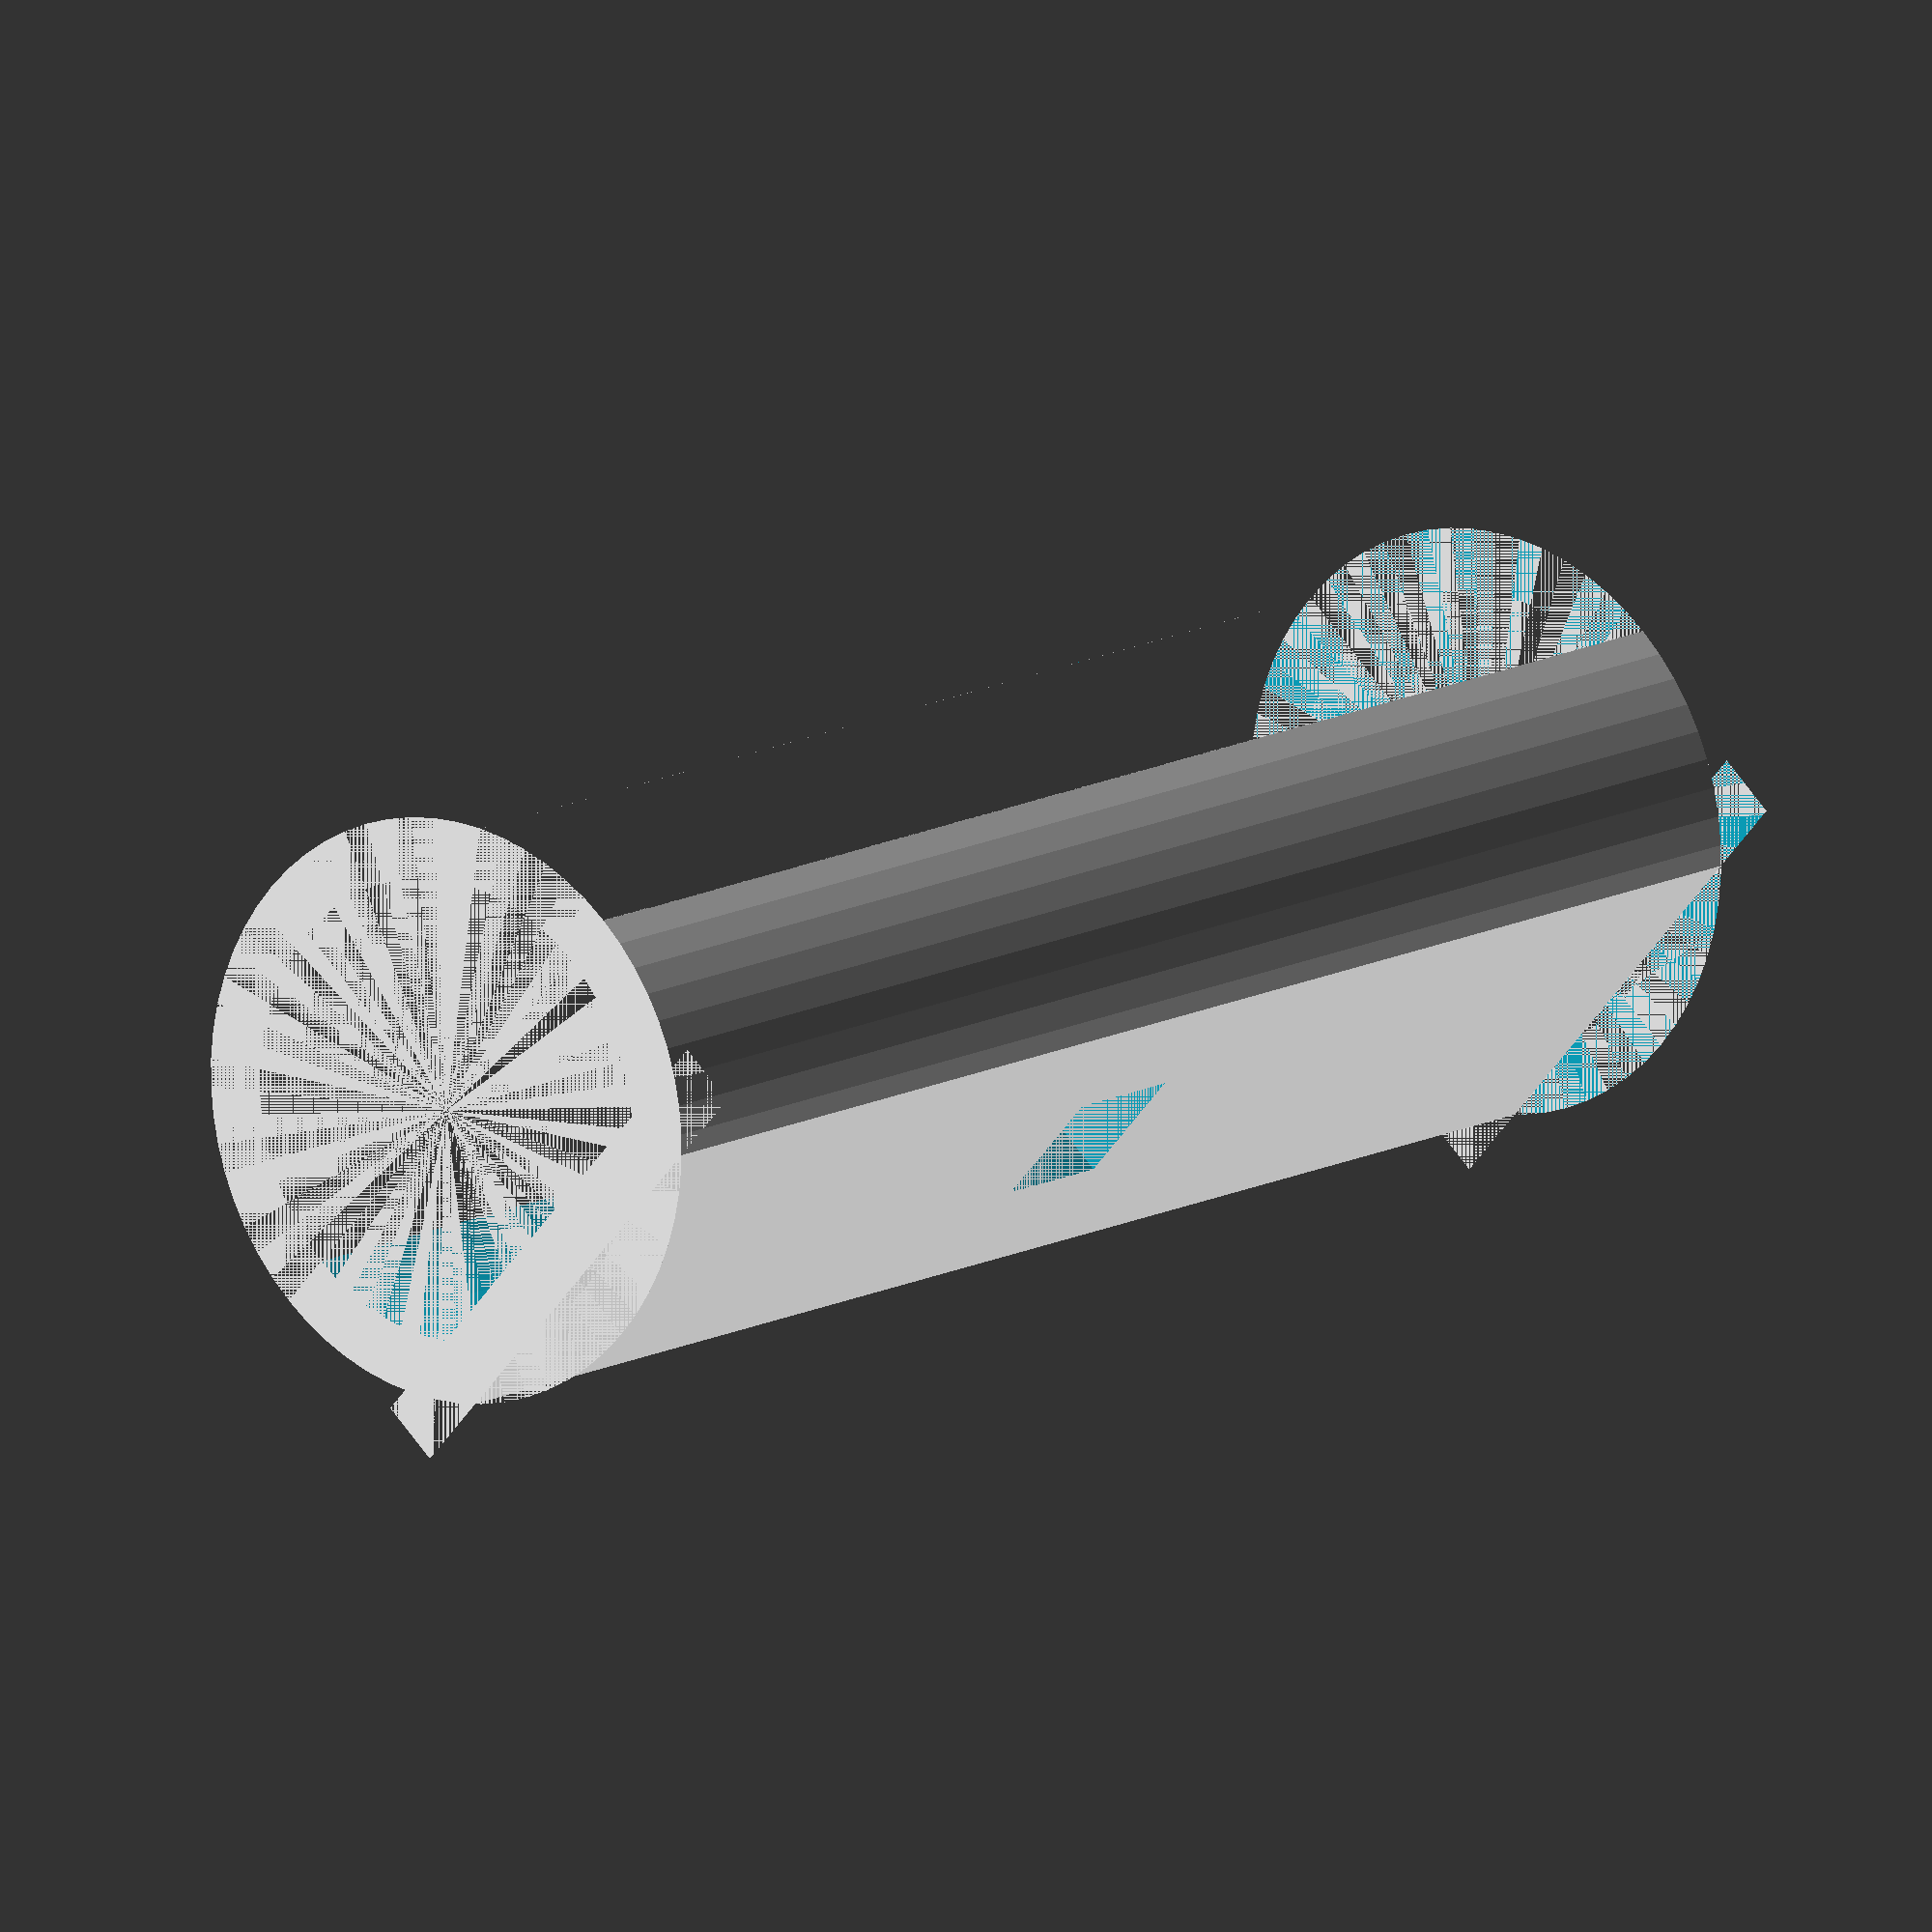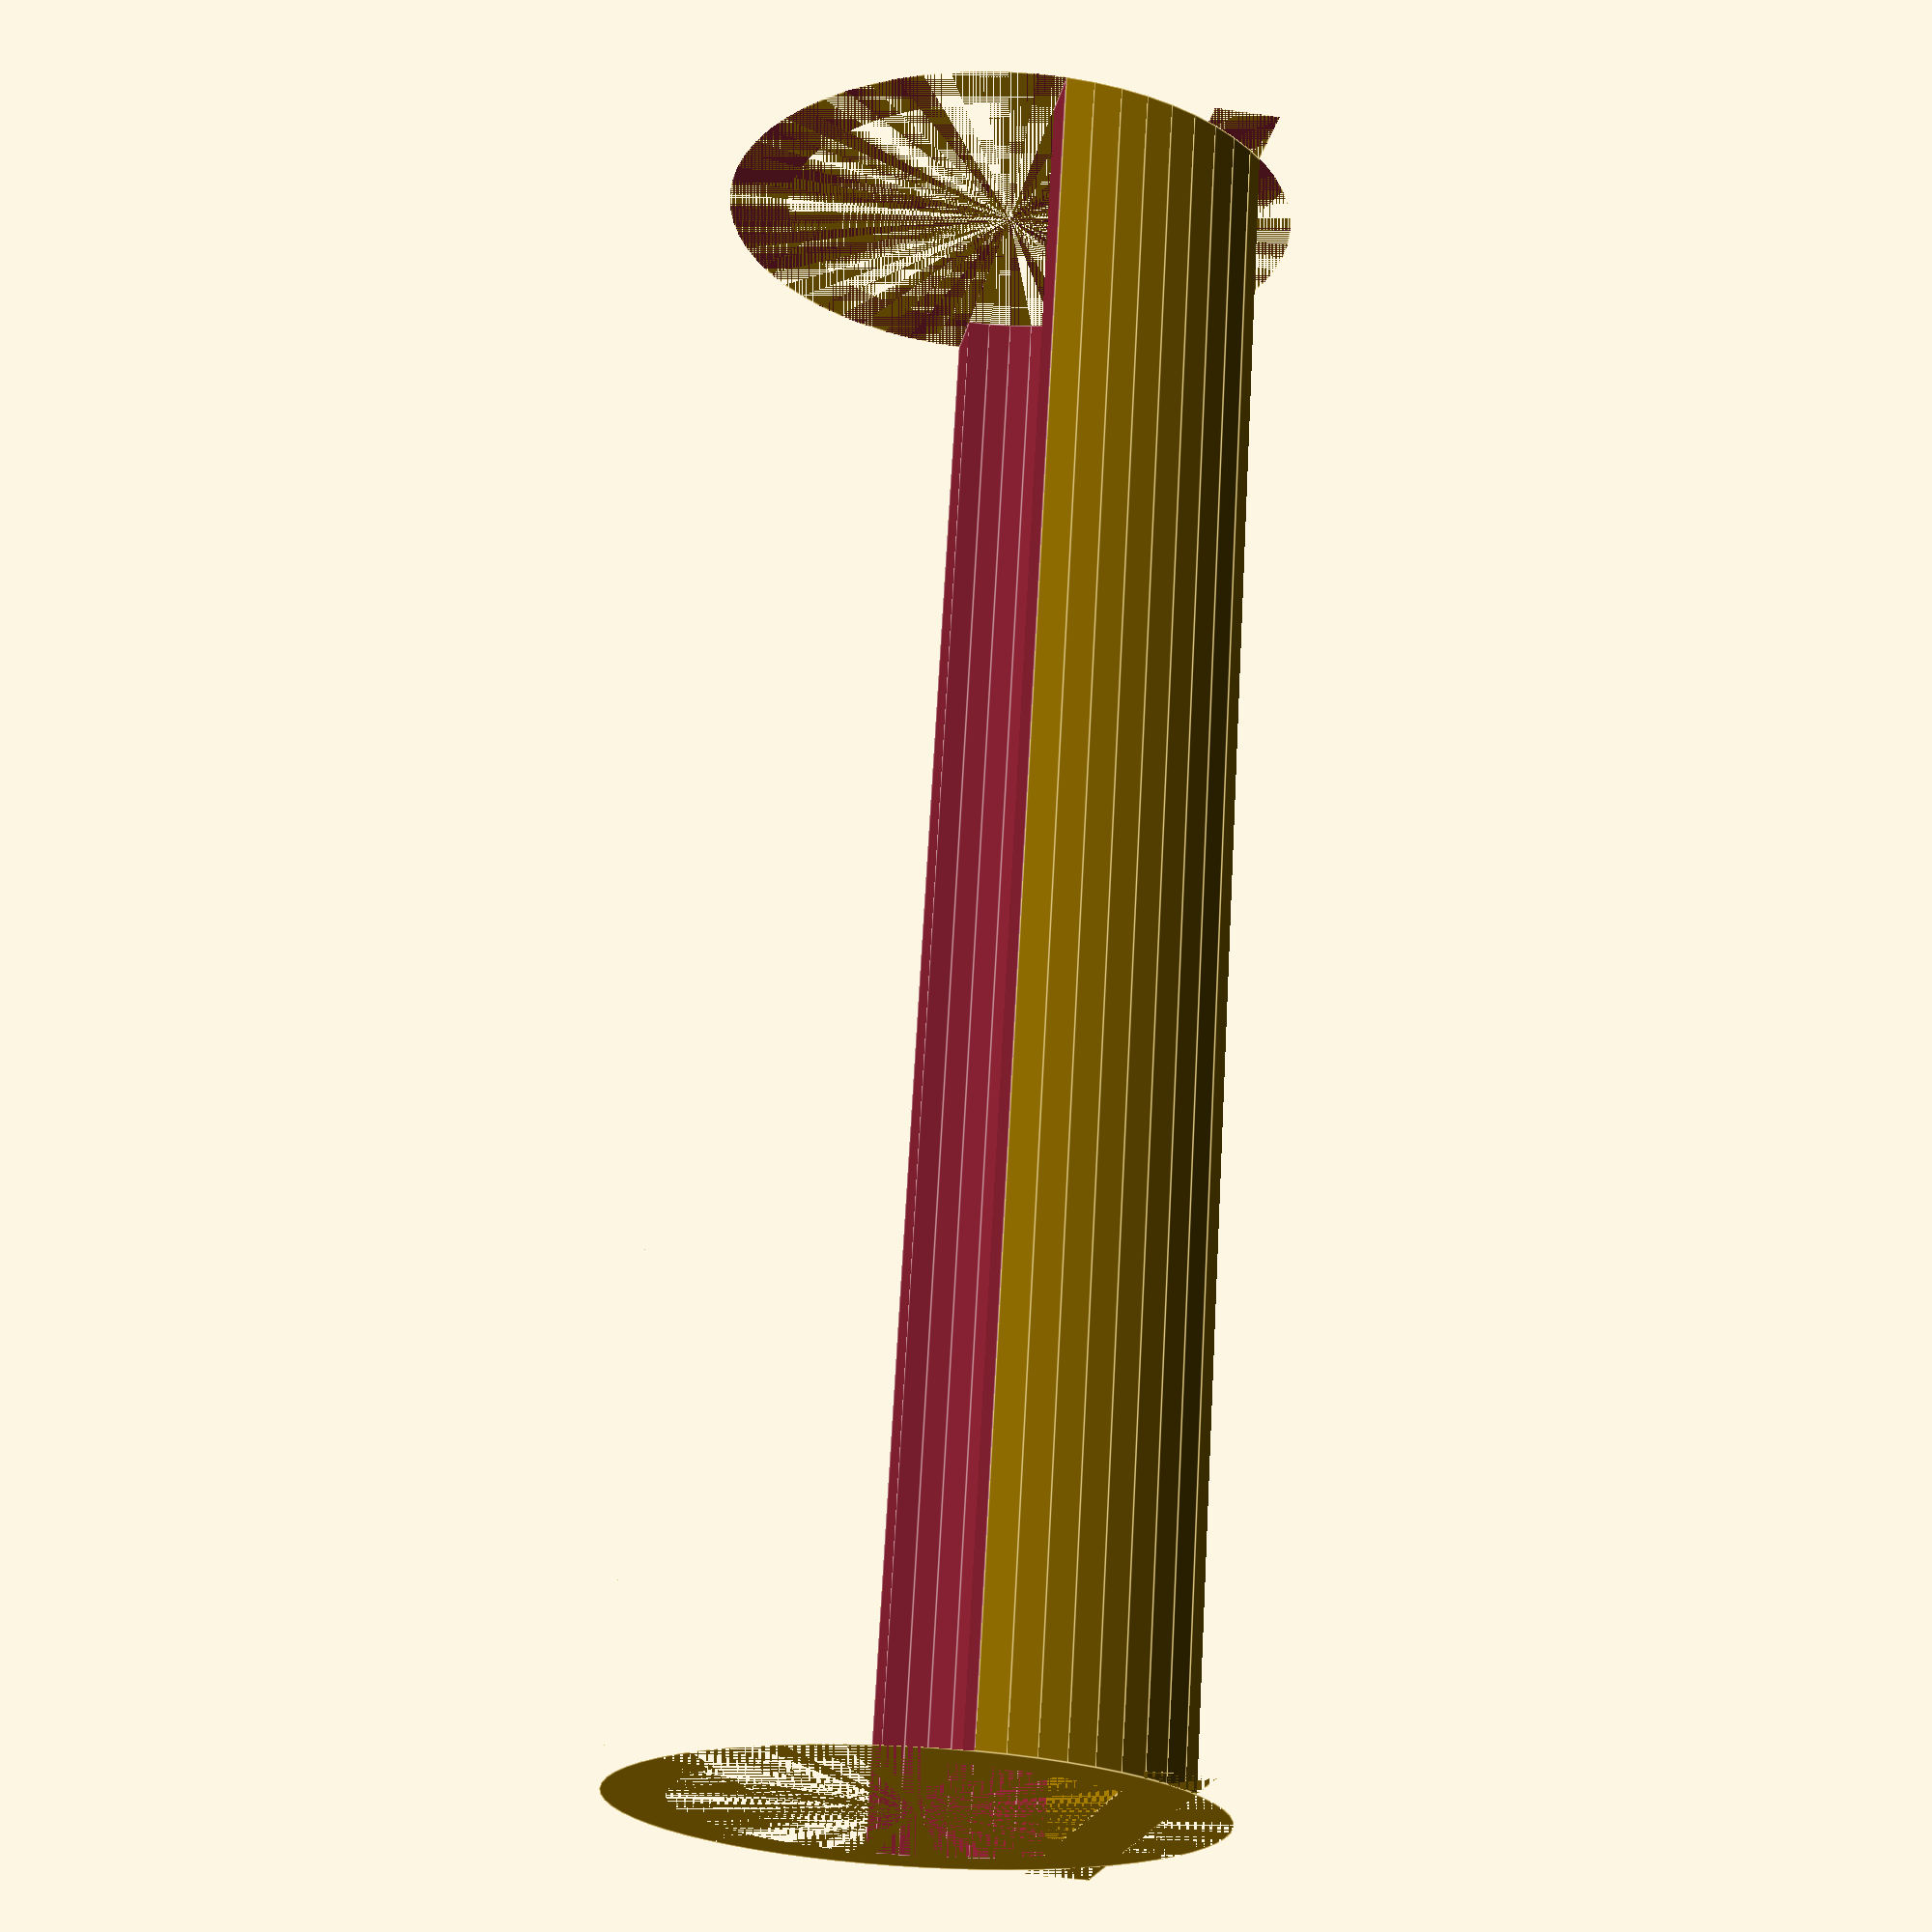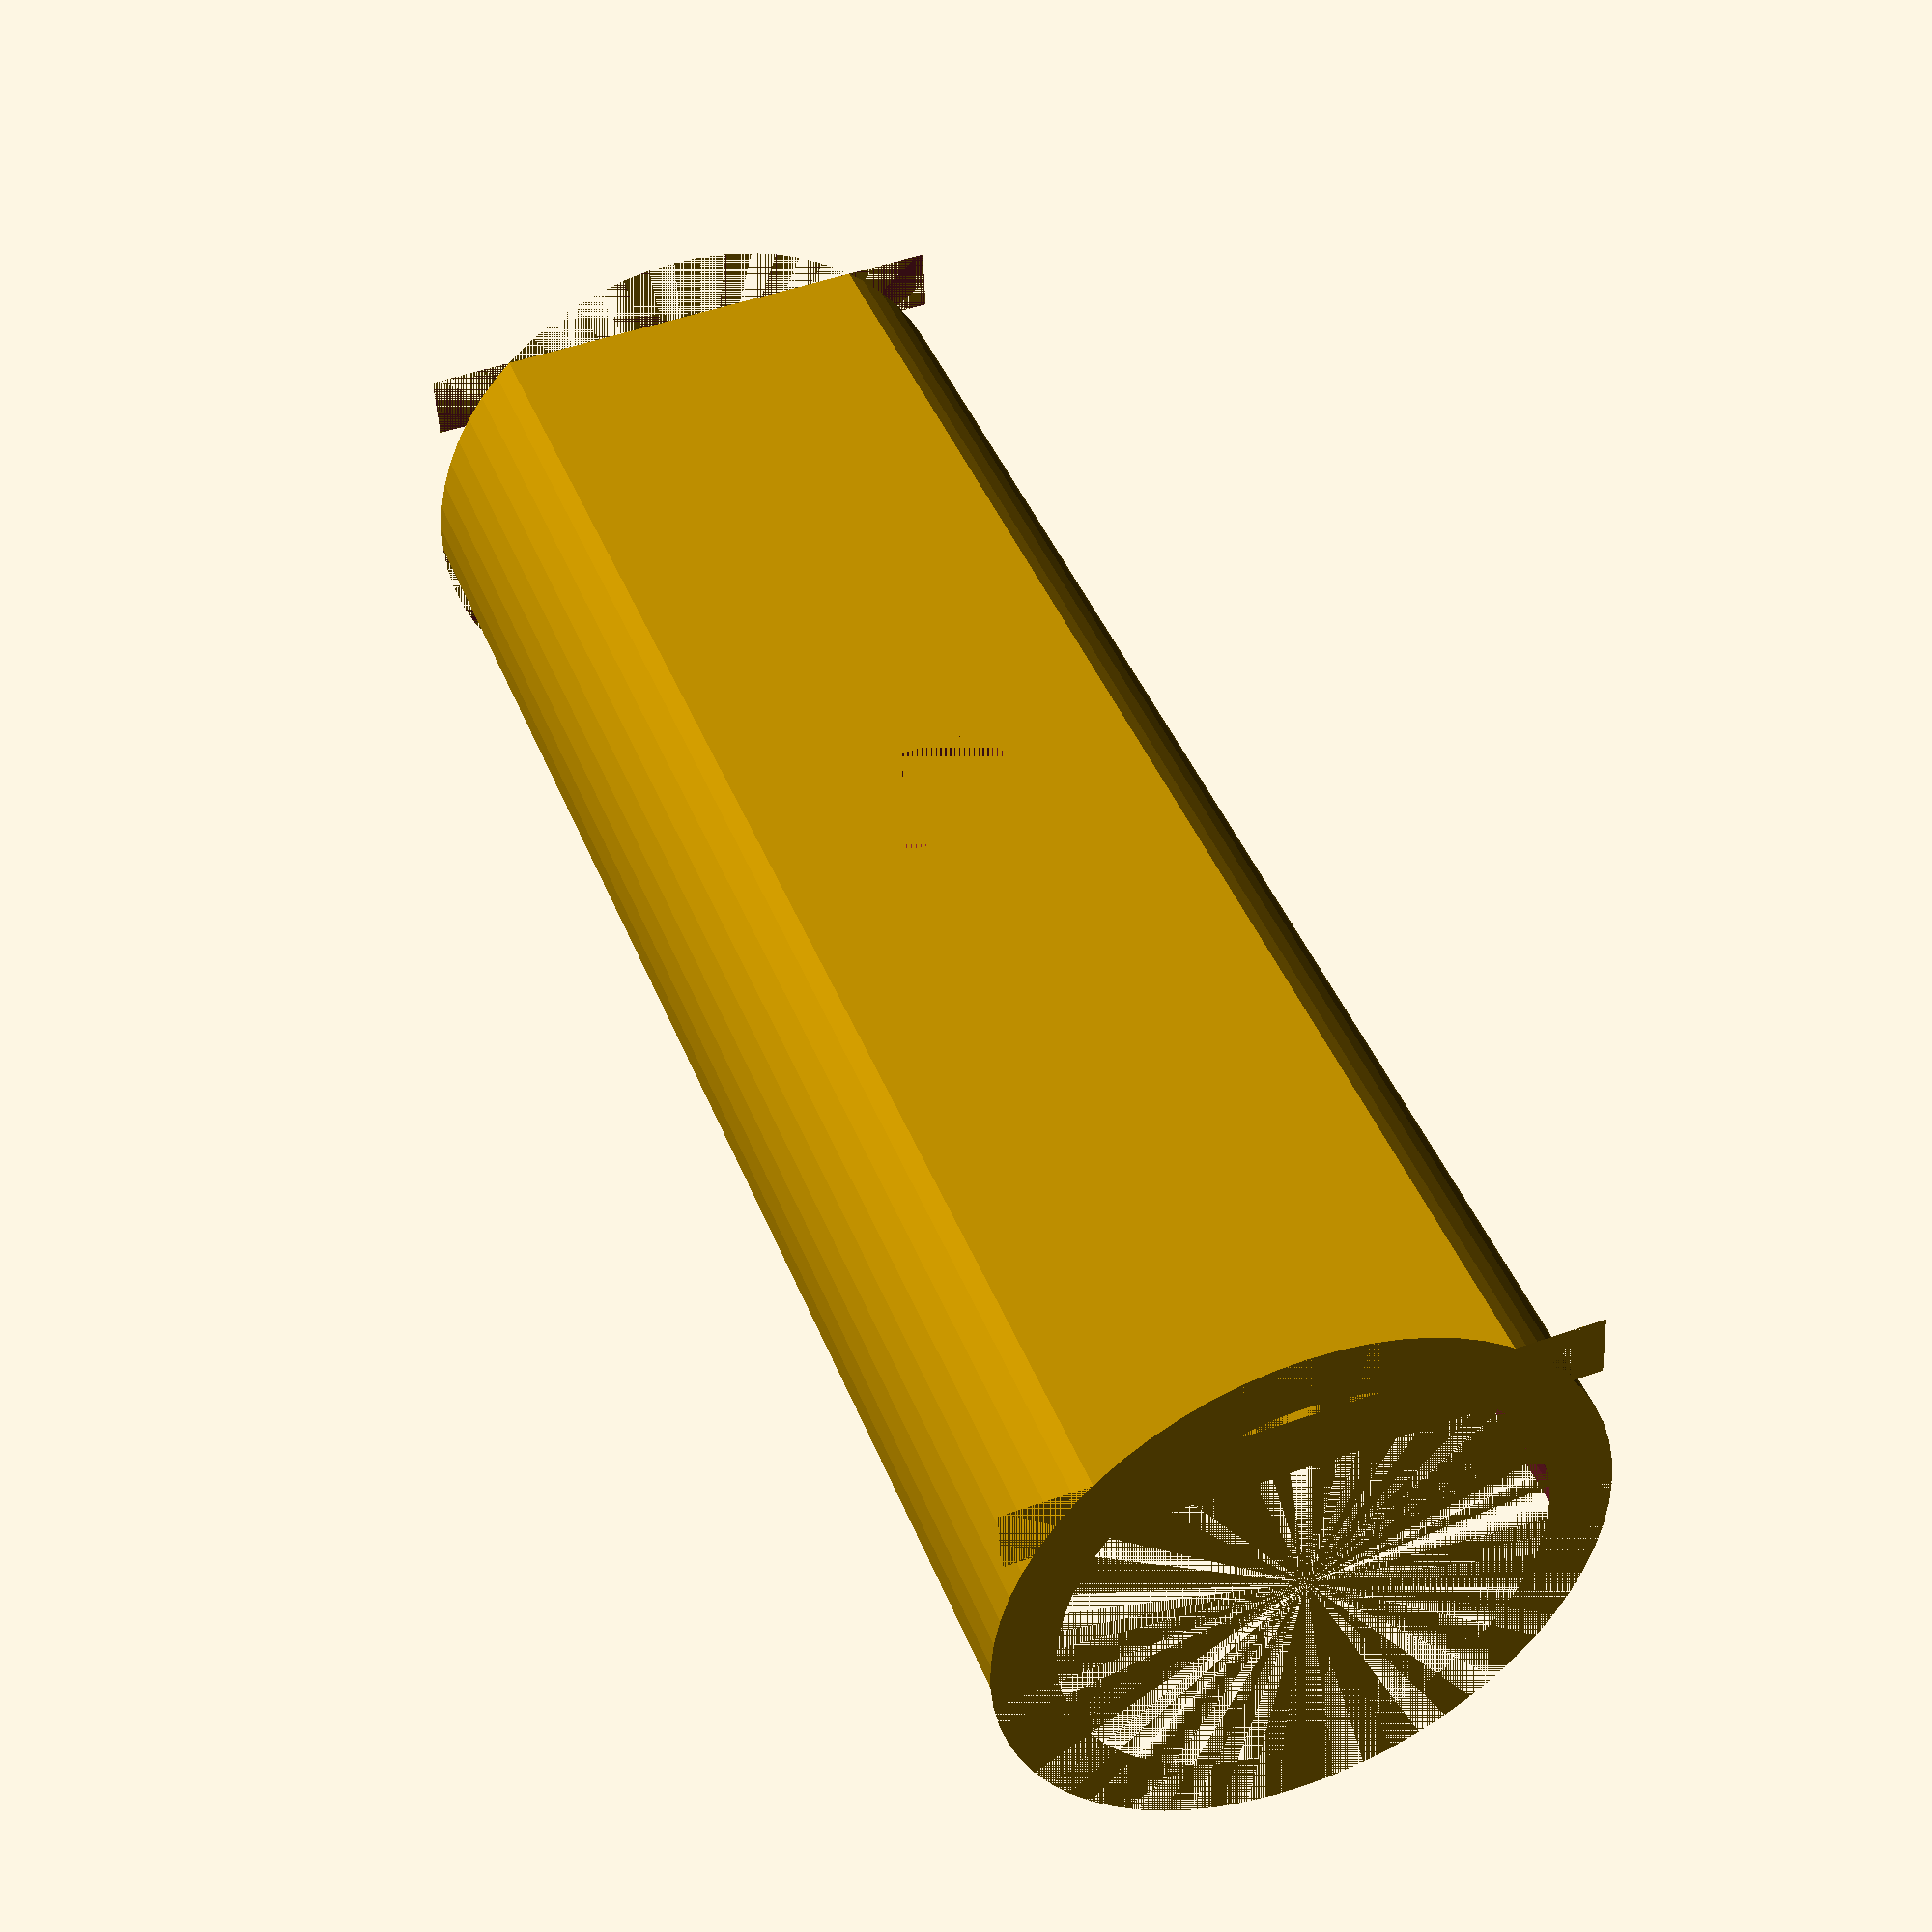
<openscad>
$fn=64;

length=75.5;

rotate([0, 90, 0]) {
  difference() {
    cylinder(h=length, r=13.25);
    union() {
      cylinder(h=length, r=10.5);
      translate([-13.25, -13.25, 0]) cube([13.25, 26.5, length]);
      translate([7, -13.25, 0]) cube([6.5, 26.5, length]);
    }
  }

  difference() {
    translate([7, -12.5, 0]) cube([3, 25, length]);
    union() {
      difference() {
        cylinder(h=length, r=16.25);
        cylinder(h=length, r=13.25);
      }
      translate([7, -3, 35.5]) cube([3, 6, 6]);
    }
  }
}
</openscad>
<views>
elev=291.8 azim=319.2 roll=144.0 proj=o view=solid
elev=217.1 azim=106.7 roll=101.0 proj=p view=edges
elev=45.8 azim=290.7 roll=182.7 proj=p view=solid
</views>
